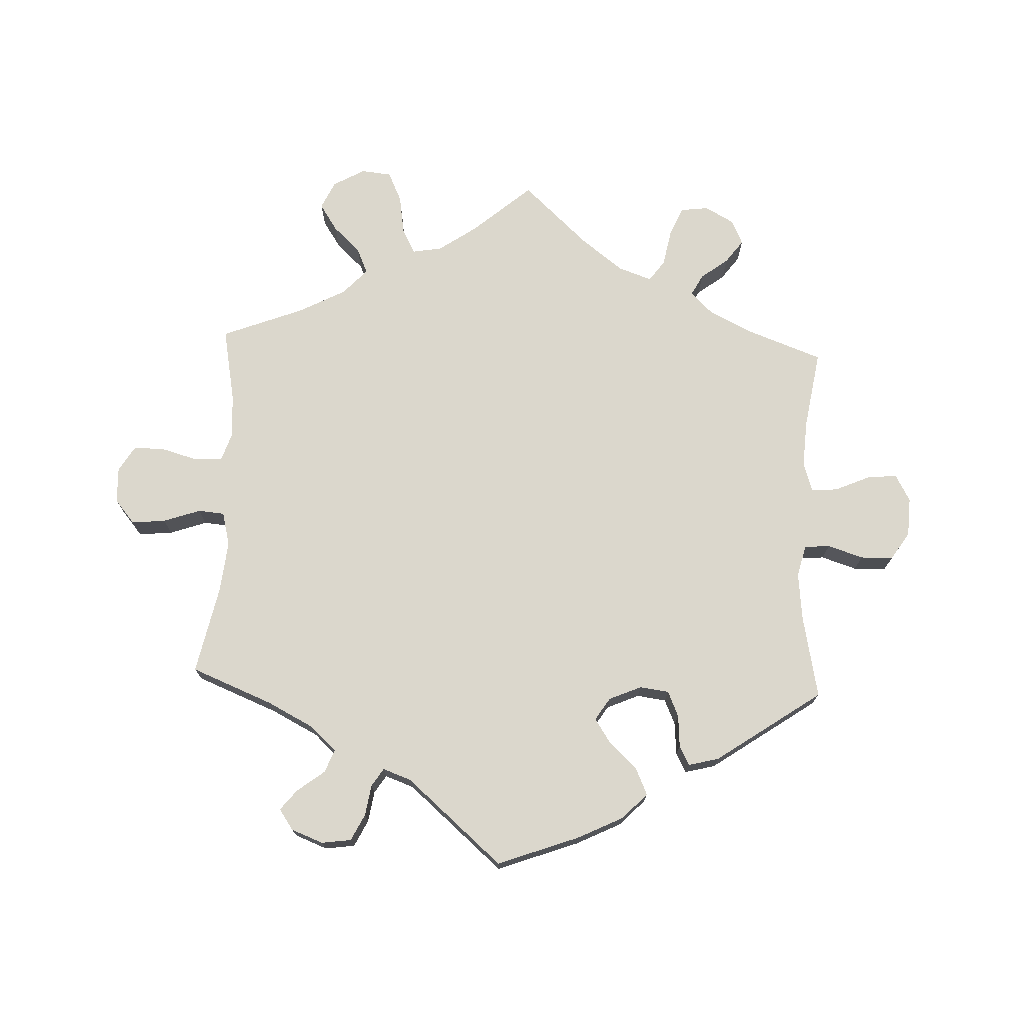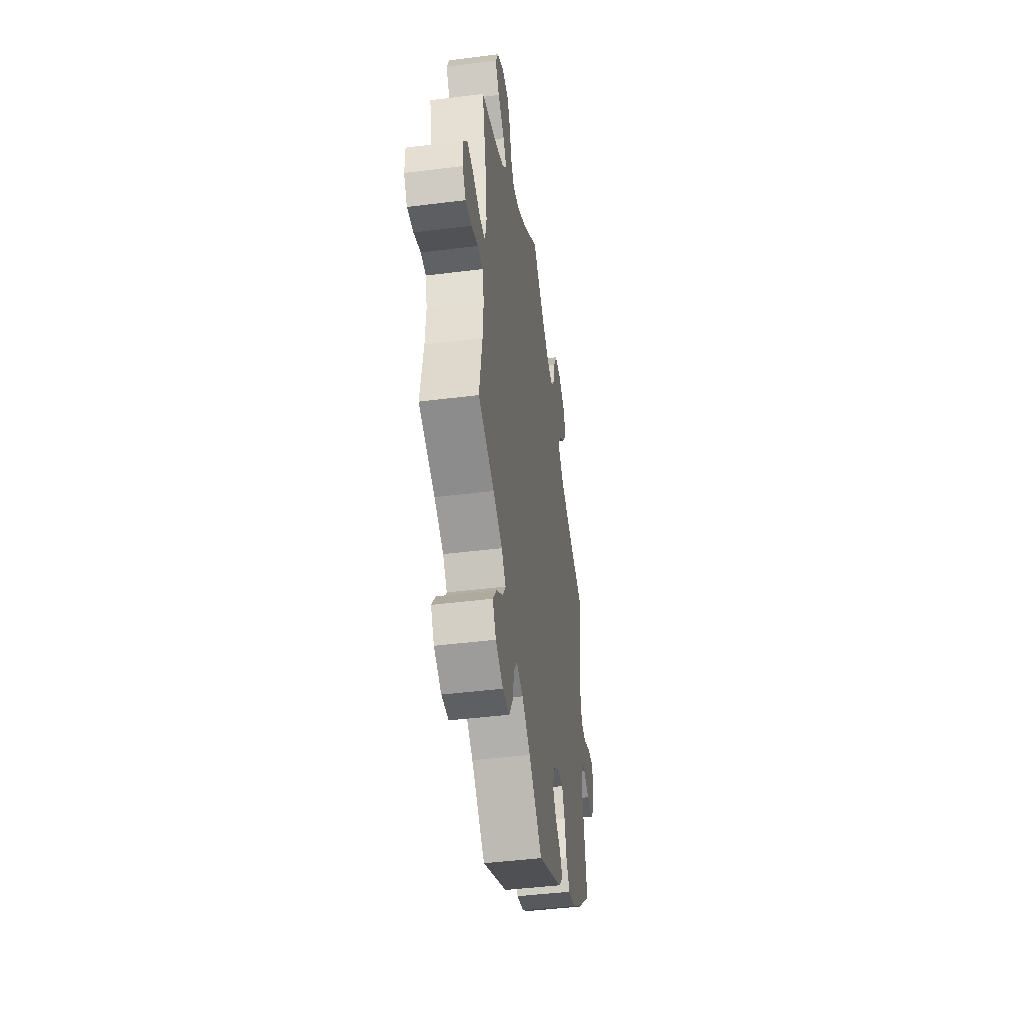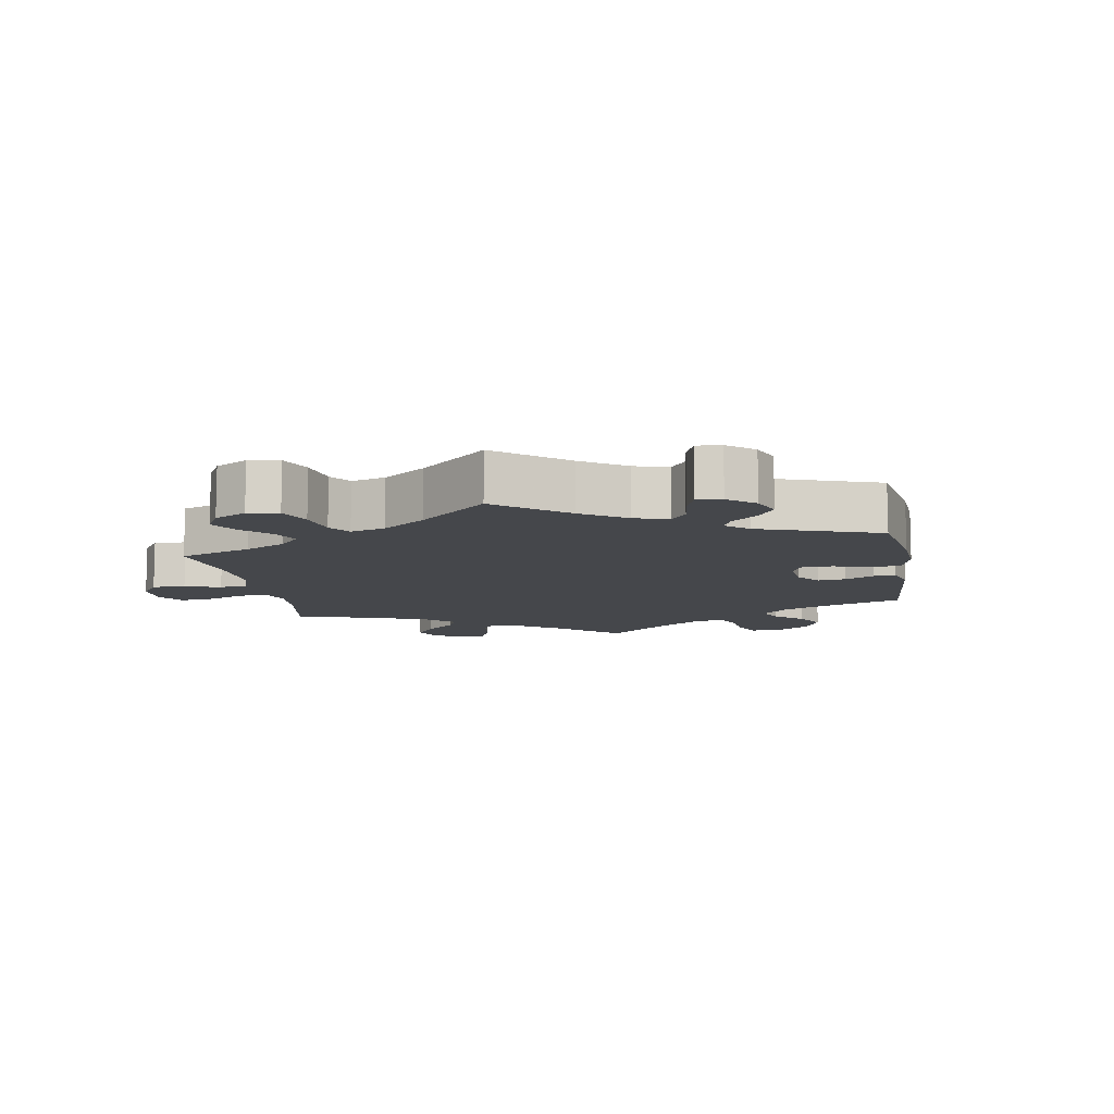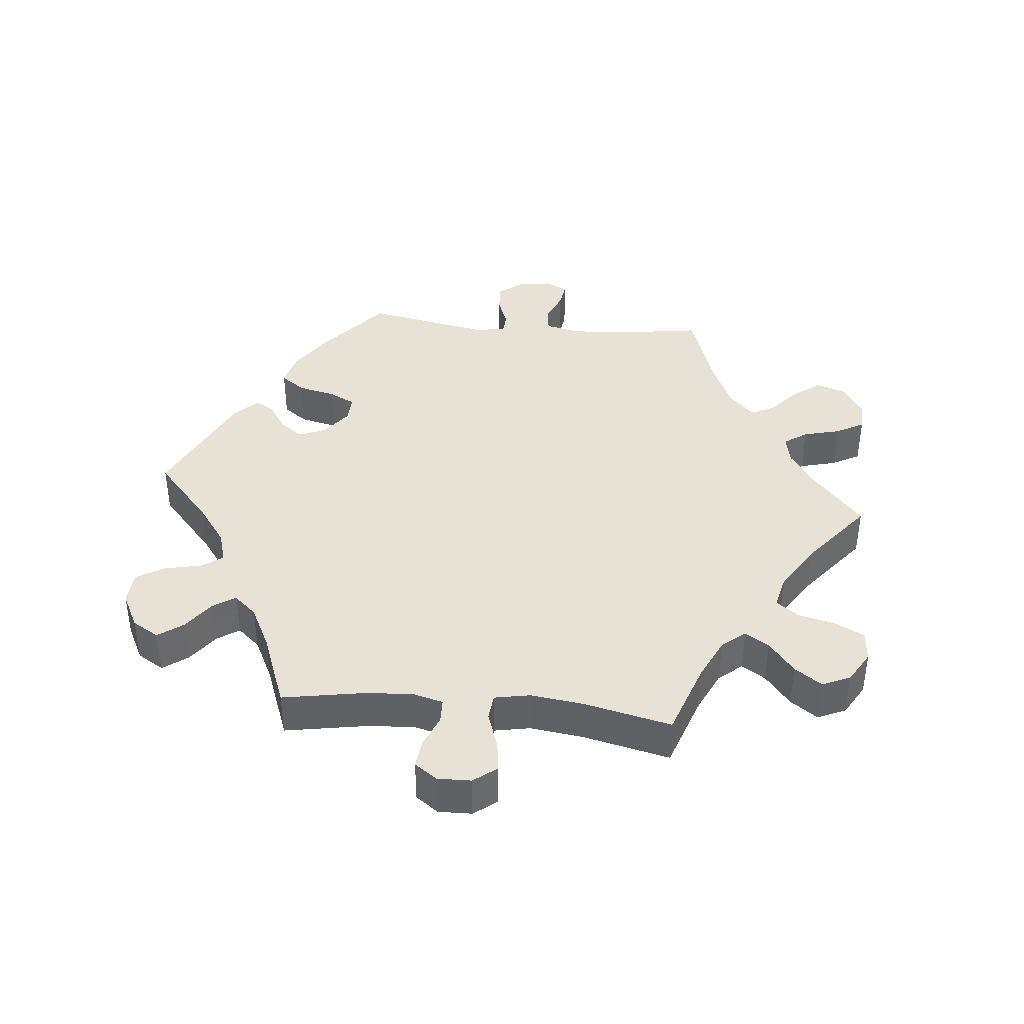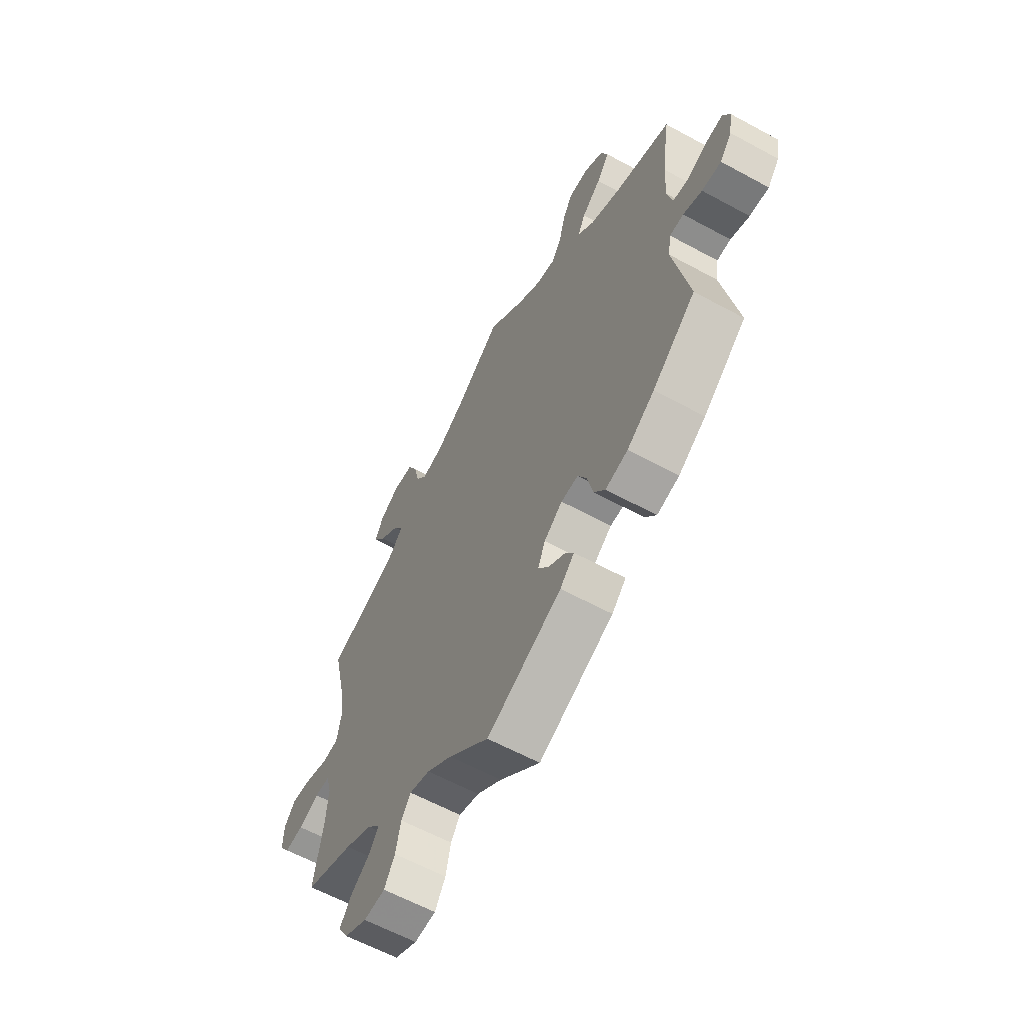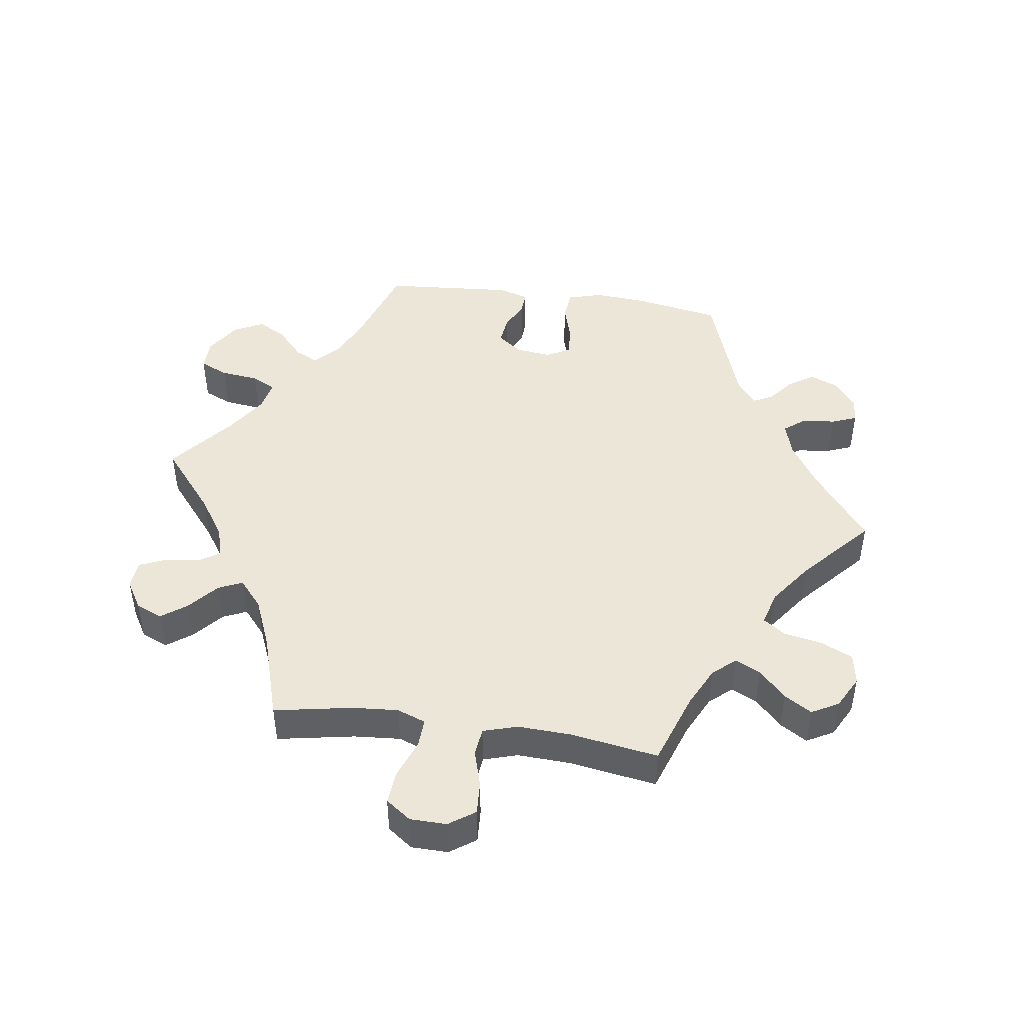
<metadata>
{"format":"obj","ext":"obj","renderer":"f3d","projection":"perspective","resolution":1024,"background":"white","views":[{"elev":73.3,"azim":122.4,"up":"+Y"},{"elev":-44.1,"azim":-81.6,"up":"+Z"},{"elev":-10.3,"azim":70.0,"up":"+Y"},{"elev":40.1,"azim":-84.5,"up":"+Y"},{"elev":-61.2,"azim":61.0,"up":"+Z"},{"elev":46.1,"azim":-21.7,"up":"+Y"}]}
</metadata>
<code>
v -0.48 0.07 -0.168
v -0.475 0.07 -0.096
v -0.487 0.07 -0.05
v -0.523 0.07 -0.049
v -0.571 0.07 -0.069
v -0.614 0.07 -0.074
v -0.638 0.07 -0.04
v -0.637 0.07 0.01
v -0.611 0.07 0.044
v -0.565 0.07 0.039
v -0.51 0.07 0.02
v -0.471 0.07 0.024
v -0.461 0.07 0.077
v -0.471 0.07 0.156
v -0.501 0.07 0.288
v -0.39 0.07 0.327
v -0.327 0.07 0.357
v -0.298 0.07 0.392
v -0.321 0.07 0.428
v -0.368 0.07 0.466
v -0.397 0.07 0.507
v -0.378 0.07 0.549
v -0.331 0.07 0.577
v -0.284 0.07 0.573
v -0.262 0.07 0.529
v -0.249 0.07 0.474
v -0.224 0.07 0.44
v -0.172 0.07 0.452
v -0.104 0.07 0.495
v -0.001 0.07 0.578
v 0.086 0.07 0.503
v 0.141 0.07 0.466
v 0.185 0.07 0.457
v 0.209 0.07 0.492
v 0.223 0.07 0.547
v 0.246 0.07 0.589
v 0.292 0.07 0.59
v 0.338 0.07 0.561
v 0.354 0.07 0.517
v 0.324 0.07 0.475
v 0.279 0.07 0.436
v 0.262 0.07 0.4
v 0.3 0.07 0.363
v 0.372 0.07 0.331
v 0.501 0.07 0.289
v 0.482 0.07 0.157
v 0.478 0.07 0.078
v 0.49 0.07 0.026
v 0.527 0.07 0.021
v 0.575 0.07 0.041
v 0.614 0.07 0.047
v 0.63 0.07 0.013
v 0.622 0.07 -0.038
v 0.594 0.07 -0.074
v 0.549 0.07 -0.071
v 0.505 0.07 -0.054
v 0.473 0.07 -0.056
v 0.465 0.07 -0.101
v 0.501 0.07 -0.289
v 0.4 0.07 -0.373
v 0.336 0.07 -0.416
v 0.284 0.07 -0.429
v 0.258 0.07 -0.393
v 0.245 0.07 -0.337
v 0.225 0.07 -0.297
v 0.185 0.07 -0.299
v 0.142 0.07 -0.331
v 0.125 0.07 -0.372
v 0.15 0.07 -0.406
v 0.19 0.07 -0.433
v 0.208 0.07 -0.461
v 0.175 0.07 -0.495
v 0 0.07 -0.578
v -0.095 0.07 -0.494
v -0.154 0.07 -0.451
v -0.202 0.07 -0.437
v -0.224 0.07 -0.469
v -0.236 0.07 -0.524
v -0.261 0.07 -0.566
v -0.311 0.07 -0.569
v -0.364 0.07 -0.542
v -0.388 0.07 -0.502
v -0.361 0.07 -0.465
v -0.315 0.07 -0.431
v -0.293 0.07 -0.398
v -0.323 0.07 -0.364
v -0.387 0.07 -0.332
v -0.501 0.07 -0.289
v -0.48 0 -0.168
v -0.475 0 -0.096
v -0.487 0 -0.05
v -0.523 0 -0.049
v -0.571 0 -0.069
v -0.614 0 -0.074
v -0.638 0 -0.04
v -0.637 0 0.01
v -0.611 0 0.044
v -0.565 0 0.039
v -0.51 0 0.02
v -0.471 0 0.024
v -0.461 0 0.077
v -0.471 0 0.156
v -0.501 0 0.288
v -0.39 0 0.327
v -0.327 0 0.357
v -0.298 0 0.392
v -0.321 0 0.428
v -0.368 0 0.466
v -0.397 0 0.507
v -0.378 0 0.549
v -0.331 0 0.577
v -0.284 0 0.573
v -0.262 0 0.529
v -0.249 0 0.474
v -0.224 0 0.44
v -0.172 0 0.452
v -0.104 0 0.495
v -0.001 0 0.578
v 0.086 0 0.503
v 0.141 0 0.466
v 0.185 0 0.457
v 0.209 0 0.492
v 0.223 0 0.547
v 0.246 0 0.589
v 0.292 0 0.59
v 0.338 0 0.561
v 0.354 0 0.517
v 0.324 0 0.475
v 0.279 0 0.436
v 0.262 0 0.4
v 0.3 0 0.363
v 0.372 0 0.331
v 0.501 0 0.289
v 0.482 0 0.157
v 0.478 0 0.078
v 0.49 0 0.026
v 0.527 0 0.021
v 0.575 0 0.041
v 0.614 0 0.047
v 0.63 0 0.013
v 0.622 0 -0.038
v 0.594 0 -0.074
v 0.549 0 -0.071
v 0.505 0 -0.054
v 0.473 0 -0.056
v 0.465 0 -0.101
v 0.501 0 -0.289
v 0.4 0 -0.373
v 0.336 0 -0.416
v 0.284 0 -0.429
v 0.258 0 -0.393
v 0.245 0 -0.337
v 0.225 0 -0.297
v 0.185 0 -0.299
v 0.142 0 -0.331
v 0.125 0 -0.372
v 0.15 0 -0.406
v 0.19 0 -0.433
v 0.208 0 -0.461
v 0.175 0 -0.495
v 0 0 -0.578
v -0.095 0 -0.494
v -0.154 0 -0.451
v -0.202 0 -0.437
v -0.224 0 -0.469
v -0.236 0 -0.524
v -0.261 0 -0.566
v -0.311 0 -0.569
v -0.364 0 -0.542
v -0.388 0 -0.502
v -0.361 0 -0.465
v -0.315 0 -0.431
v -0.293 0 -0.398
v -0.323 0 -0.364
v -0.387 0 -0.332
v -0.501 0 -0.289
f 87 88 1
f 86 87 1 2
f 85 86 2 3
f 81 82 83 84
f 81 84 85
f 80 81 85
f 77 78 79 80
f 76 77 80 85
f 75 76 85 3
f 71 72 73 74
f 69 70 71 74
f 68 69 74 75
f 67 68 75 3
f 61 62 63 64
f 61 64 65
f 58 59 60 61
f 57 58 61 65
f 53 54 55 56
f 53 56 57
f 52 53 57
f 49 50 51 52
f 49 52 57
f 48 49 57 65
f 44 45 46
f 43 44 46 47
f 42 43 47 48
f 38 39 40 41
f 38 41 42
f 37 38 42
f 34 35 36 37
f 33 34 37 42
f 32 33 42 48
f 29 30 31
f 28 29 31 32
f 27 28 32 48
f 23 24 25 26
f 23 26 27
f 22 23 27
f 19 20 21 22
f 18 19 22 27
f 17 18 27 48
f 14 15 16
f 13 14 16 17
f 12 13 17 48
f 8 9 10 11
f 6 7 8 11
f 4 5 6 11
f 3 4 11 12
f 66 67 3 12
f 12 48 65 66
f 89 176 175
f 90 89 175 174
f 91 90 174 173
f 172 171 170 169
f 173 172 169
f 173 169 168
f 168 167 166 165
f 173 168 165 164
f 91 173 164 163
f 162 161 160 159
f 162 159 158 157
f 163 162 157 156
f 91 163 156 155
f 152 151 150 149
f 153 152 149
f 149 148 147 146
f 153 149 146 145
f 144 143 142 141
f 145 144 141
f 145 141 140
f 140 139 138 137
f 145 140 137
f 153 145 137 136
f 134 133 132
f 135 134 132 131
f 136 135 131 130
f 129 128 127 126
f 130 129 126
f 130 126 125
f 125 124 123 122
f 130 125 122 121
f 136 130 121 120
f 119 118 117
f 120 119 117 116
f 136 120 116 115
f 114 113 112 111
f 115 114 111
f 115 111 110
f 110 109 108 107
f 115 110 107 106
f 136 115 106 105
f 104 103 102
f 105 104 102 101
f 136 105 101 100
f 99 98 97 96
f 99 96 95 94
f 99 94 93 92
f 100 99 92 91
f 100 91 155 154
f 154 153 136 100
f 1 89 90 2
f 2 90 91 3
f 3 91 92 4
f 4 92 93 5
f 5 93 94 6
f 6 94 95 7
f 7 95 96 8
f 8 96 97 9
f 9 97 98 10
f 10 98 99 11
f 11 99 100 12
f 12 100 101 13
f 13 101 102 14
f 14 102 103 15
f 15 103 104 16
f 16 104 105 17
f 17 105 106 18
f 18 106 107 19
f 19 107 108 20
f 20 108 109 21
f 21 109 110 22
f 22 110 111 23
f 23 111 112 24
f 24 112 113 25
f 25 113 114 26
f 26 114 115 27
f 27 115 116 28
f 28 116 117 29
f 29 117 118 30
f 30 118 119 31
f 31 119 120 32
f 32 120 121 33
f 33 121 122 34
f 34 122 123 35
f 35 123 124 36
f 36 124 125 37
f 37 125 126 38
f 38 126 127 39
f 39 127 128 40
f 40 128 129 41
f 41 129 130 42
f 42 130 131 43
f 43 131 132 44
f 44 132 133 45
f 45 133 134 46
f 46 134 135 47
f 47 135 136 48
f 48 136 137 49
f 49 137 138 50
f 50 138 139 51
f 51 139 140 52
f 52 140 141 53
f 53 141 142 54
f 54 142 143 55
f 55 143 144 56
f 56 144 145 57
f 57 145 146 58
f 58 146 147 59
f 59 147 148 60
f 60 148 149 61
f 61 149 150 62
f 62 150 151 63
f 63 151 152 64
f 64 152 153 65
f 65 153 154 66
f 66 154 155 67
f 67 155 156 68
f 68 156 157 69
f 69 157 158 70
f 70 158 159 71
f 71 159 160 72
f 72 160 161 73
f 73 161 162 74
f 74 162 163 75
f 75 163 164 76
f 76 164 165 77
f 77 165 166 78
f 78 166 167 79
f 79 167 168 80
f 80 168 169 81
f 81 169 170 82
f 82 170 171 83
f 83 171 172 84
f 84 172 173 85
f 85 173 174 86
f 86 174 175 87
f 87 175 176 88
f 88 176 89 1

</code>
